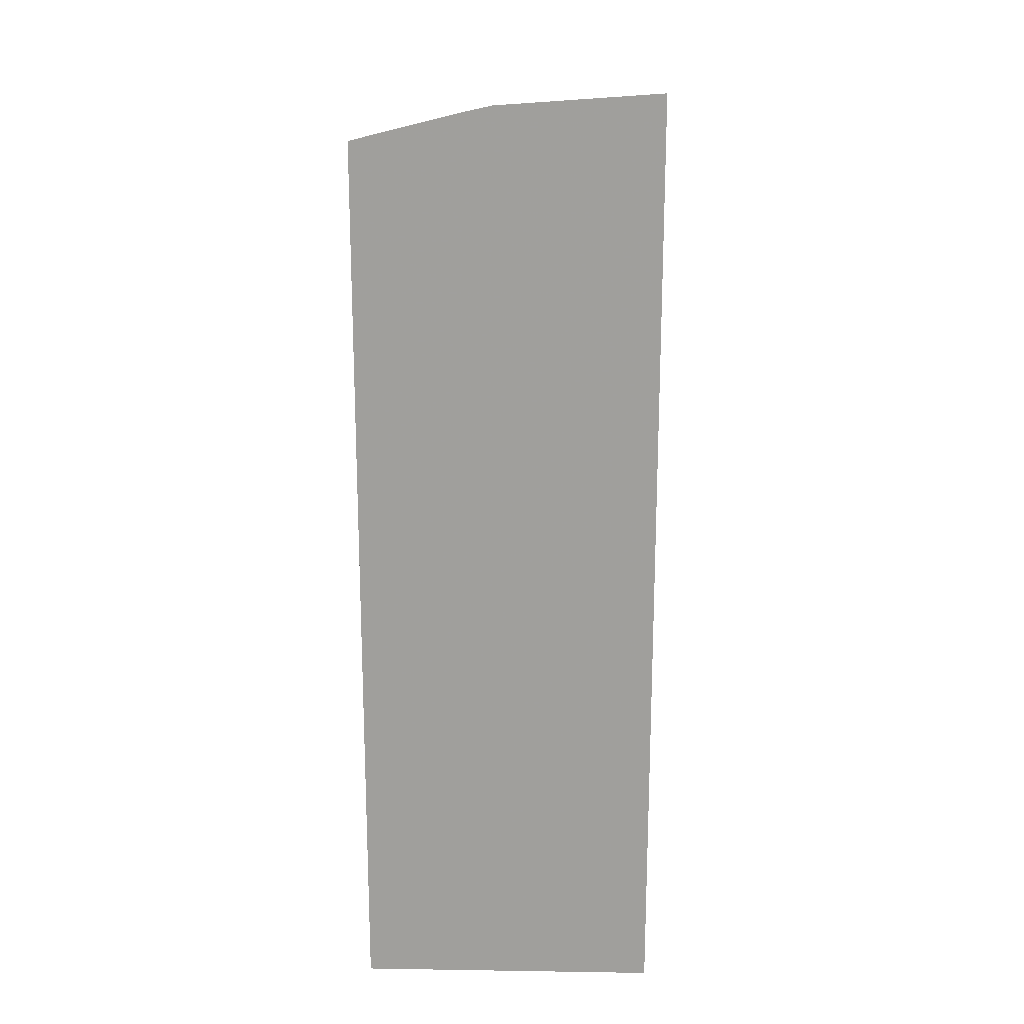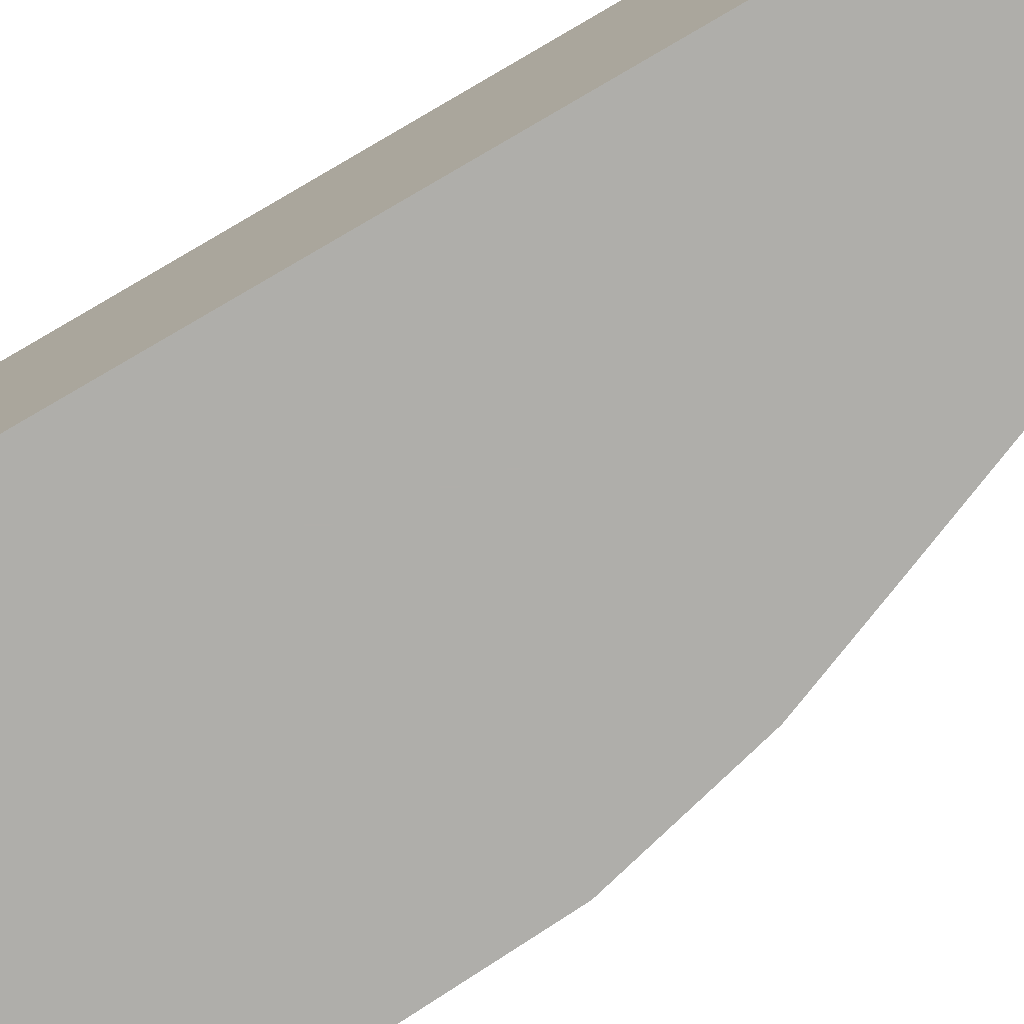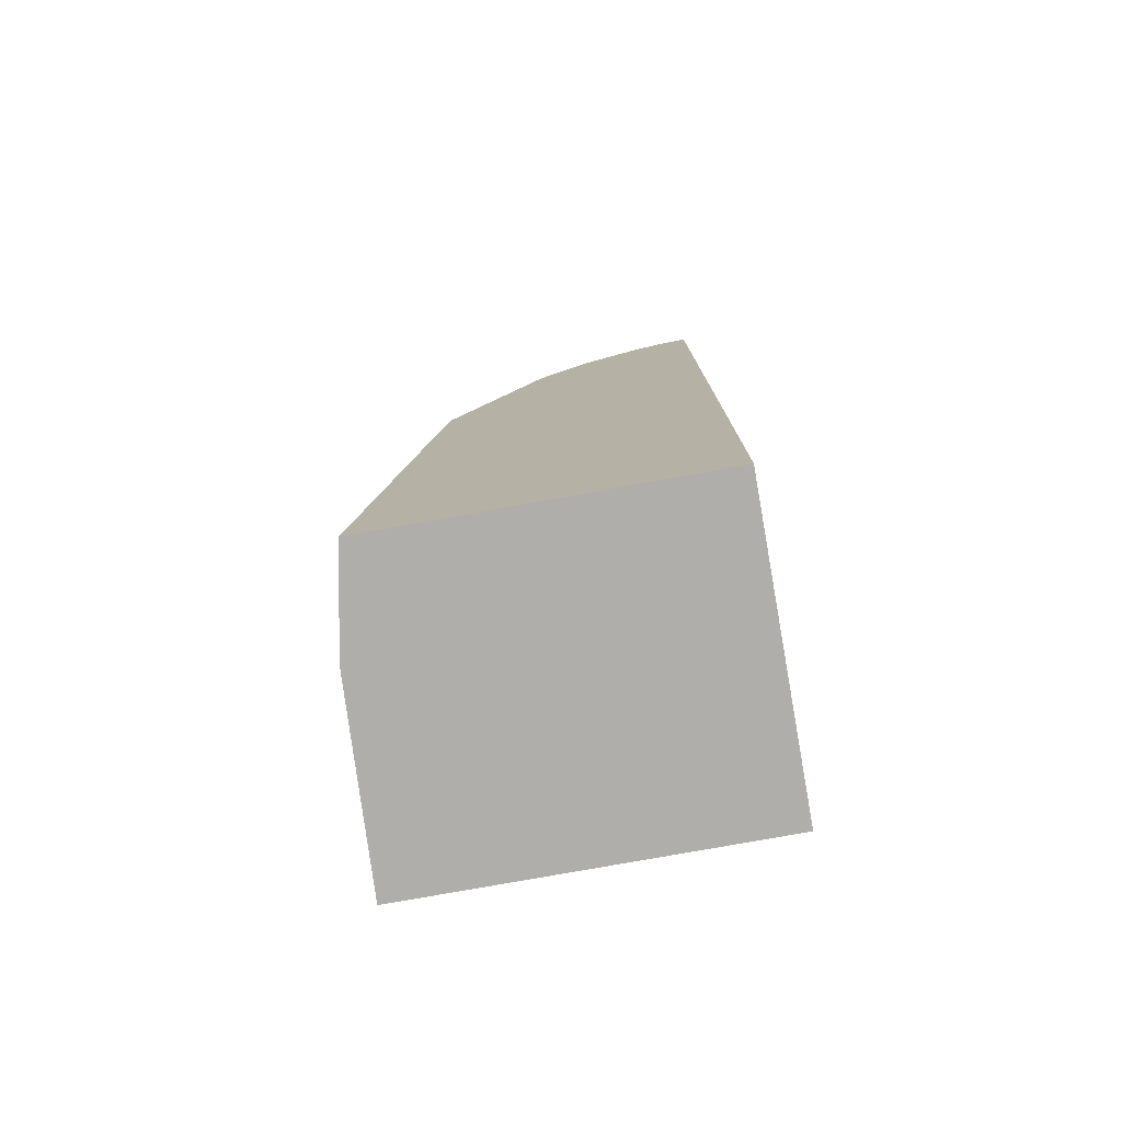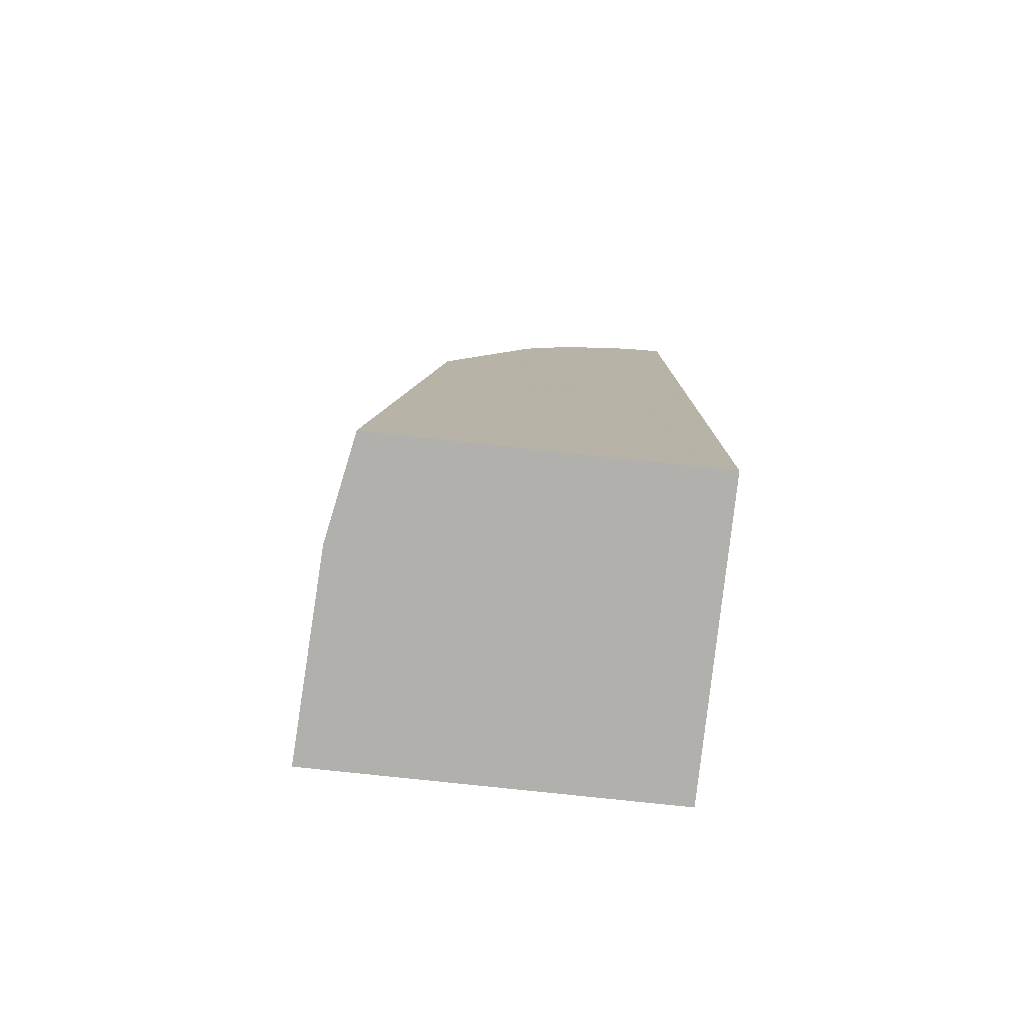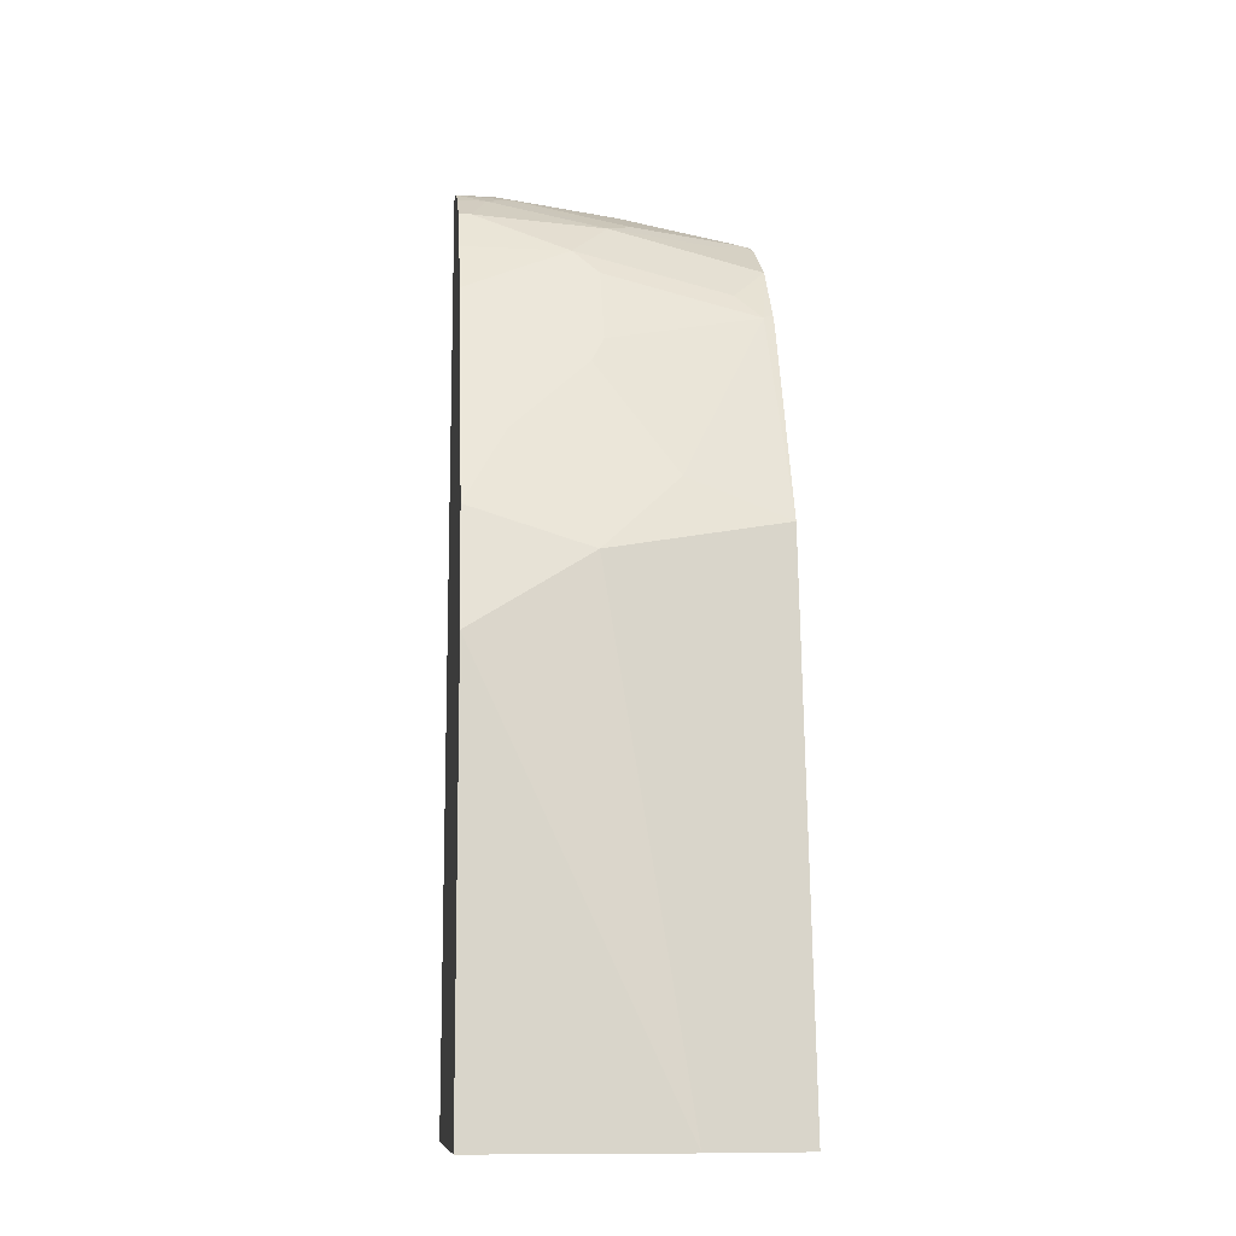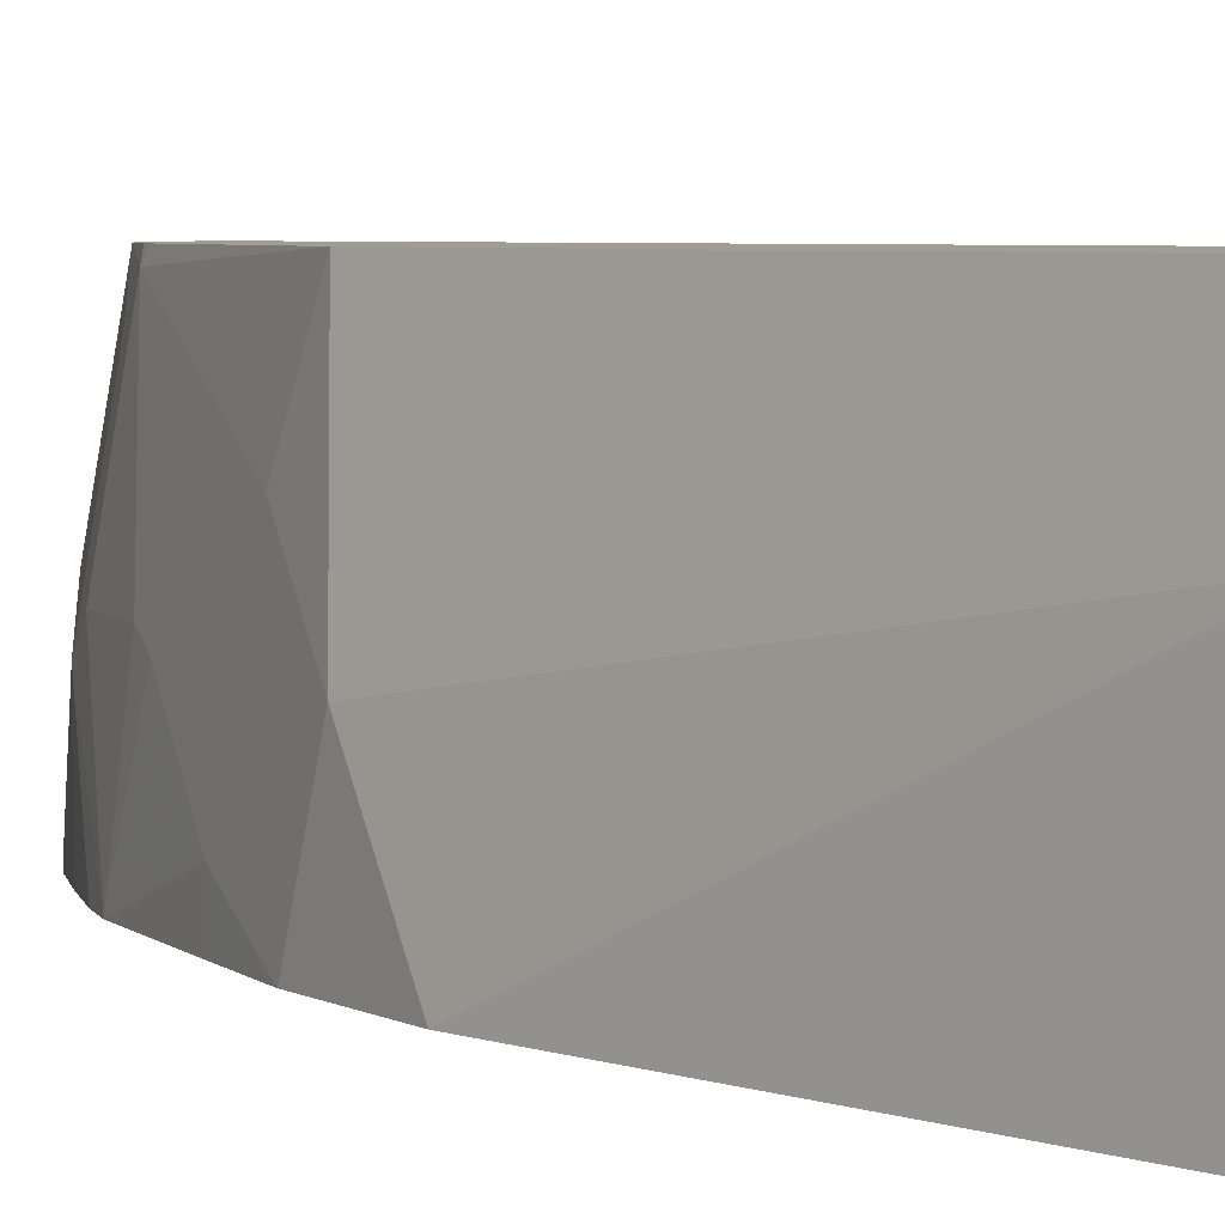
<metadata>
{"format":"obj","ext":"obj","renderer":"f3d","projection":"perspective","resolution":1024,"background":"white","views":[{"elev":18.5,"azim":91.7,"up":"+Y"},{"elev":-77.6,"azim":120.2,"up":"+Z"},{"elev":-77.7,"azim":10.2,"up":"+Y"},{"elev":-78.6,"azim":-6.1,"up":"+Y"},{"elev":-11.6,"azim":-96.3,"up":"+Y"},{"elev":4.6,"azim":-46.5,"up":"+Z"}]}
</metadata>
<code>
v -0.2166 0.1252 0.04618
v -0.3632 0.1252 0.04618
v -0.2166 0.1252 -0.09002
v -0.2166 0.533 0.04618
v -0.3721 0.1252 0.0005161
v -0.3371 0.3726 0.04618
v -0.3766 0.1252 -0.09002
v -0.2166 0.5534 -0.09002
v -0.2166 0.5451 -0.002177
v -0.2306 0.5299 0.04618
v -0.3548 0.3548 -0.03548
v -0.3644 0.3194 -0.09002
v -0.2962 0.4691 0.04618
v -0.2957 0.4731 0.04139
v -0.3312 0.4021 0.005902
v -0.3371 0.3903 -3.86e-06
v -0.2202 0.5526 -0.09002
v -0.2306 0.55 -0.07096
v -0.2166 0.5481 -0.0159
v -0.2306 0.5322 0.03547
v -0.2384 0.5268 0.04618
v -0.3371 0.4081 -0.07096
v -0.3512 0.3726 -0.09002
v -0.292 0.476 0.04618
v -0.2721 0.5027 0.04618
v -0.2898 0.4849 0.02957
v -0.2957 0.4908 -0.02956
v -0.3134 0.4553 -0.02956
v -0.3193 0.4435 -0.03548
v -0.2322 0.5496 -0.09002
v -0.2445 0.5446 -0.09002
v -0.2425 0.5441 -0.06505
v -0.2247 0.5441 -0.01183
v -0.2425 0.5263 0.04139
v -0.2454 0.5226 0.04618
v -0.35 0.3755 -0.09002
v -0.3145 0.4642 -0.09002
v -0.3371 0.4081 -0.09002
v -0.2543 0.5204 0.02957
v -0.2721 0.5204 -0.02365
v -0.2898 0.5027 -0.04139
v -0.2543 0.5382 -0.07688
v -0.2543 0.5382 -0.09002
v -0.2602 0.5263 -0.01183
v -0.3066 0.4778 -0.09002
v -0.275 0.5234 -0.08426
v -0.2898 0.5027 -0.09002
v -0.3058 0.479 -0.09002
v -0.275 0.5234 -0.09002
f 19 34 20
f 20 34 21
f 21 34 35
f 25 35 34
f 22 29 37
f 22 37 38
f 22 38 36
f 22 36 23
f 19 33 34
f 17 30 18
f 18 32 19
f 18 31 32
f 18 30 31
f 15 29 16
f 14 29 15
f 14 28 29
f 14 27 28
f 14 41 27
f 14 26 41
f 14 25 26
f 19 32 33
f 25 34 39
f 32 44 34
f 25 40 26
f 14 24 25
f 42 49 46
f 42 43 49
f 41 49 47
f 41 46 49
f 41 48 45
f 41 47 48
f 40 46 41
f 40 42 46
f 37 41 45
f 34 40 39
f 34 44 40
f 32 34 33
f 32 40 44
f 32 42 40
f 31 43 42
f 31 42 32
f 28 37 29
f 27 37 28
f 27 41 37
f 26 40 41
f 25 39 40
f 13 24 14
f 3 38 37
f 11 22 23
f 3 36 38
f 3 23 36
f 3 12 23
f 3 7 12
f 2 6 5
f 1 6 2
f 1 13 6
f 1 24 13
f 1 25 24
f 3 37 45
f 1 21 35
f 1 4 10
f 1 9 4
f 1 19 9
f 1 8 19
f 1 3 8
f 1 7 3
f 1 5 7
f 1 2 5
f 11 23 12
f 1 10 21
f 3 45 48
f 1 35 25
f 3 47 49
f 11 29 22
f 3 48 47
f 11 16 29
f 10 20 21
f 9 20 10
f 9 19 20
f 8 17 18
f 6 16 11
f 6 15 16
f 6 14 15
f 8 18 19
f 3 43 31
f 5 12 7
f 5 11 12
f 5 6 11
f 4 9 10
f 3 17 8
f 3 30 17
f 3 31 30
f 6 13 14
f 3 49 43

</code>
